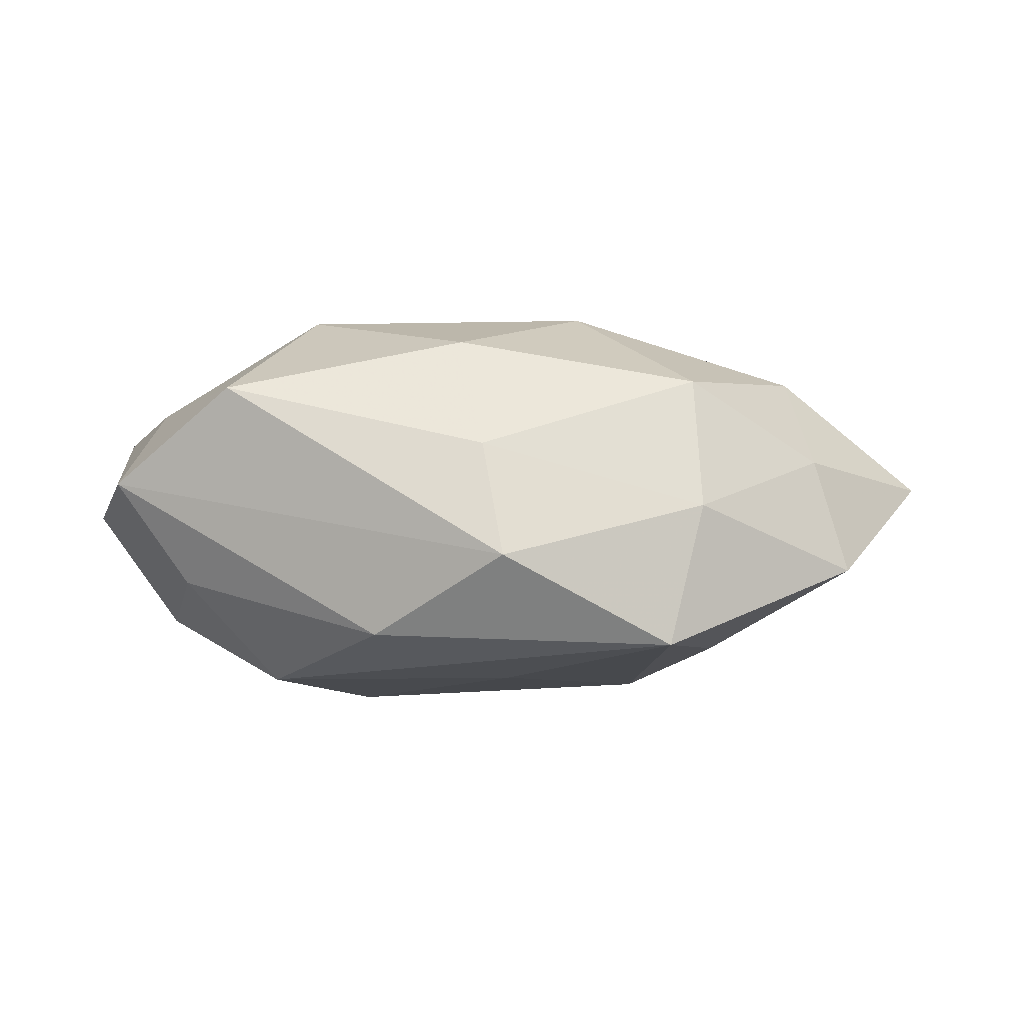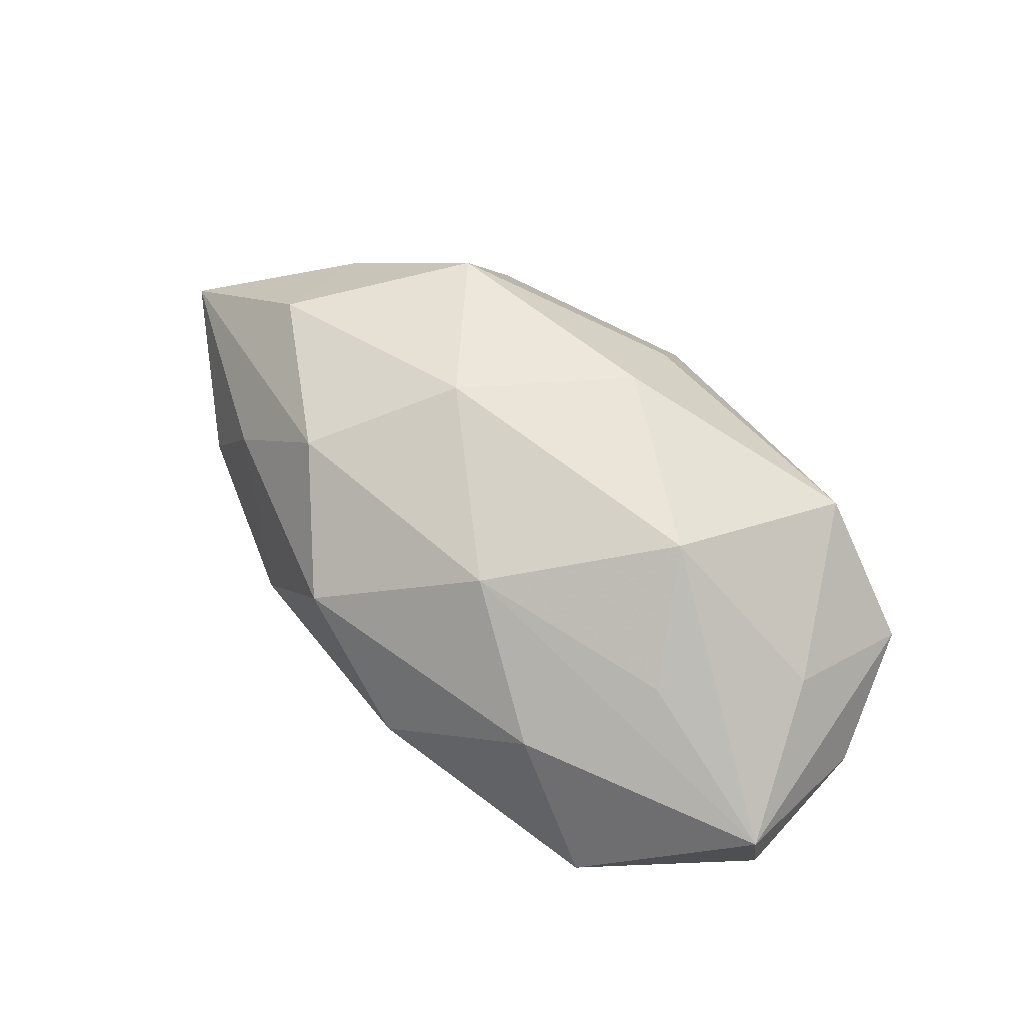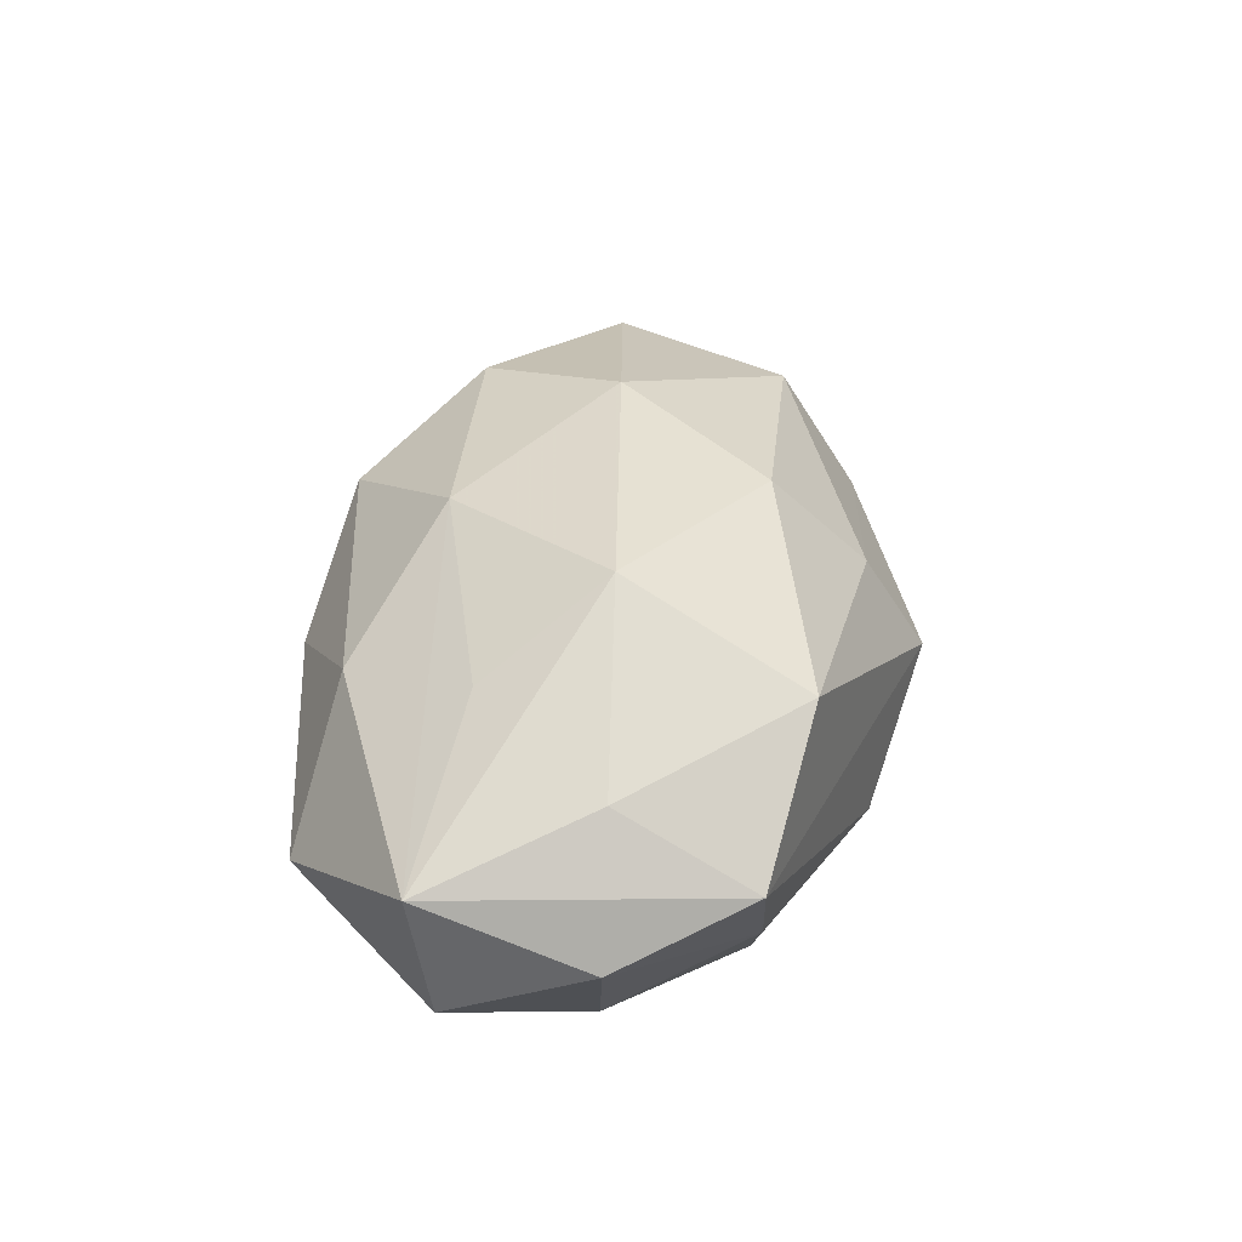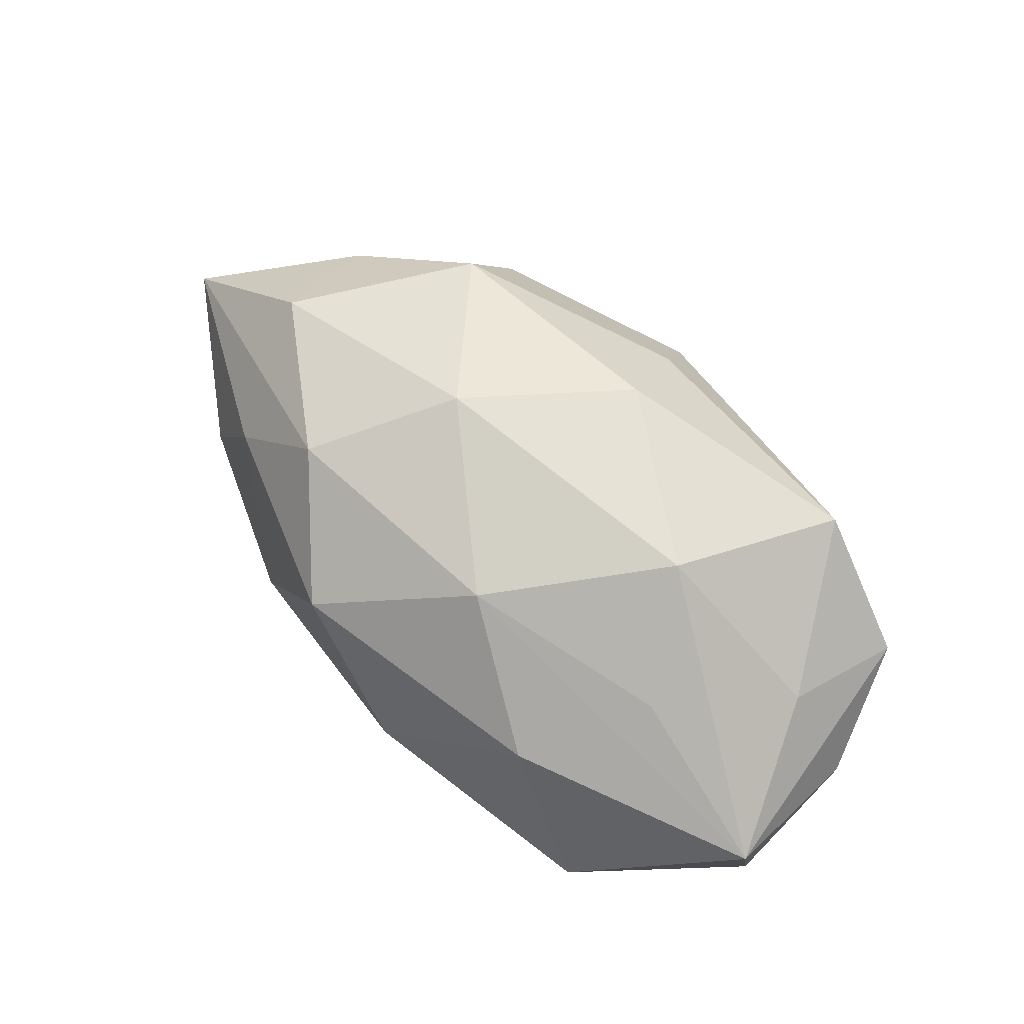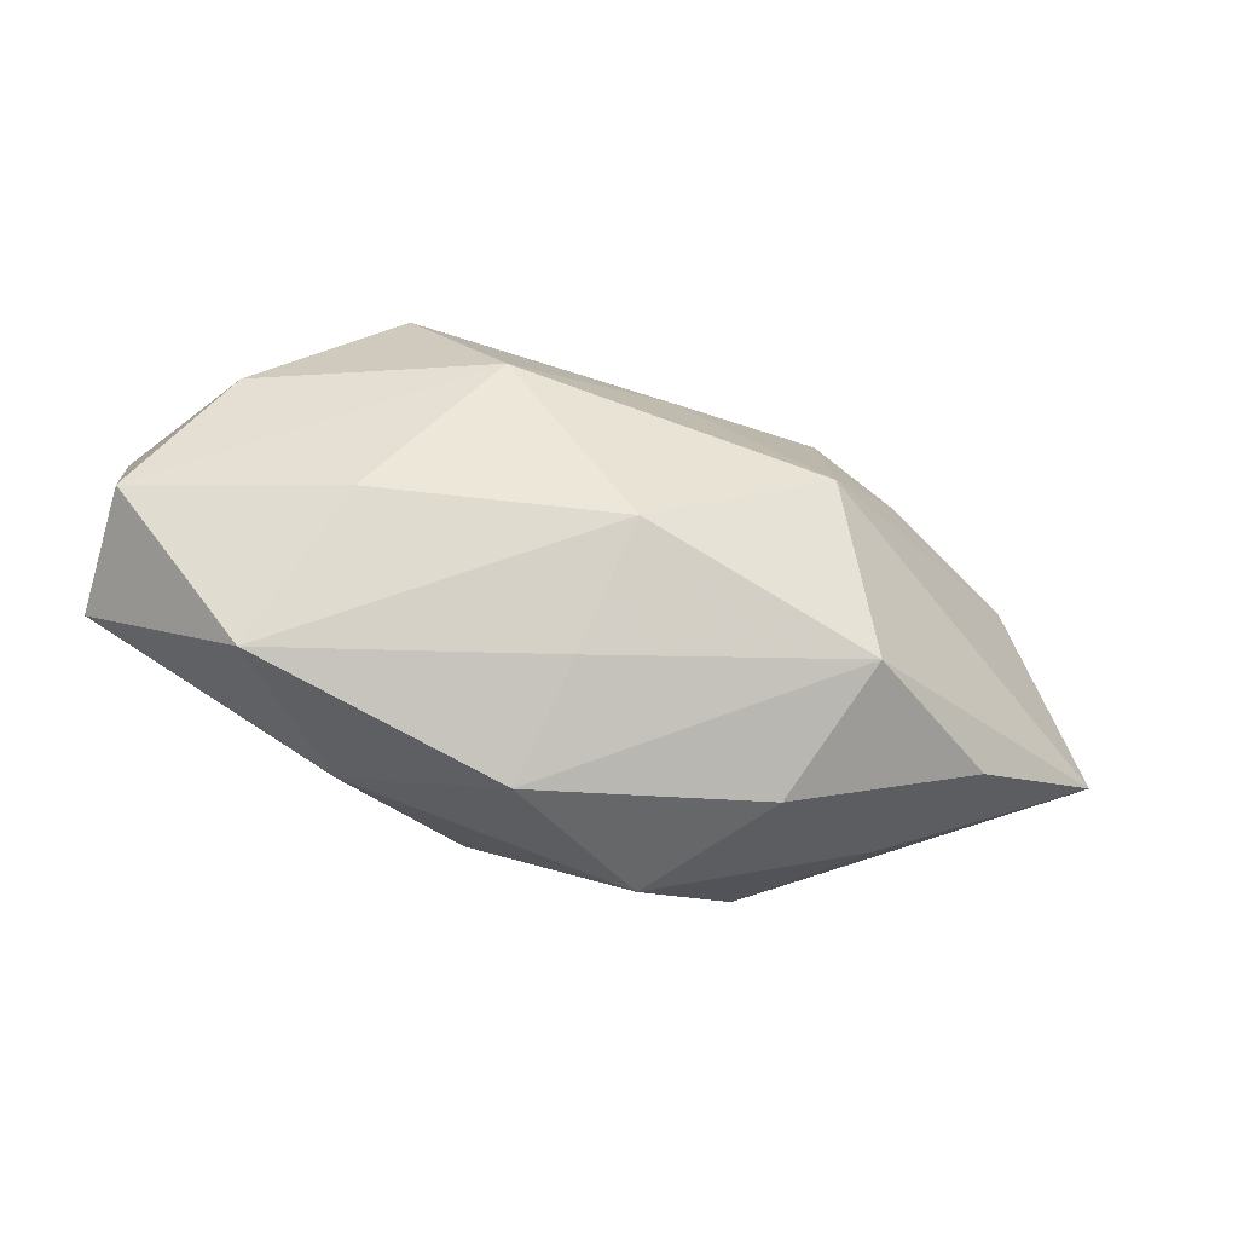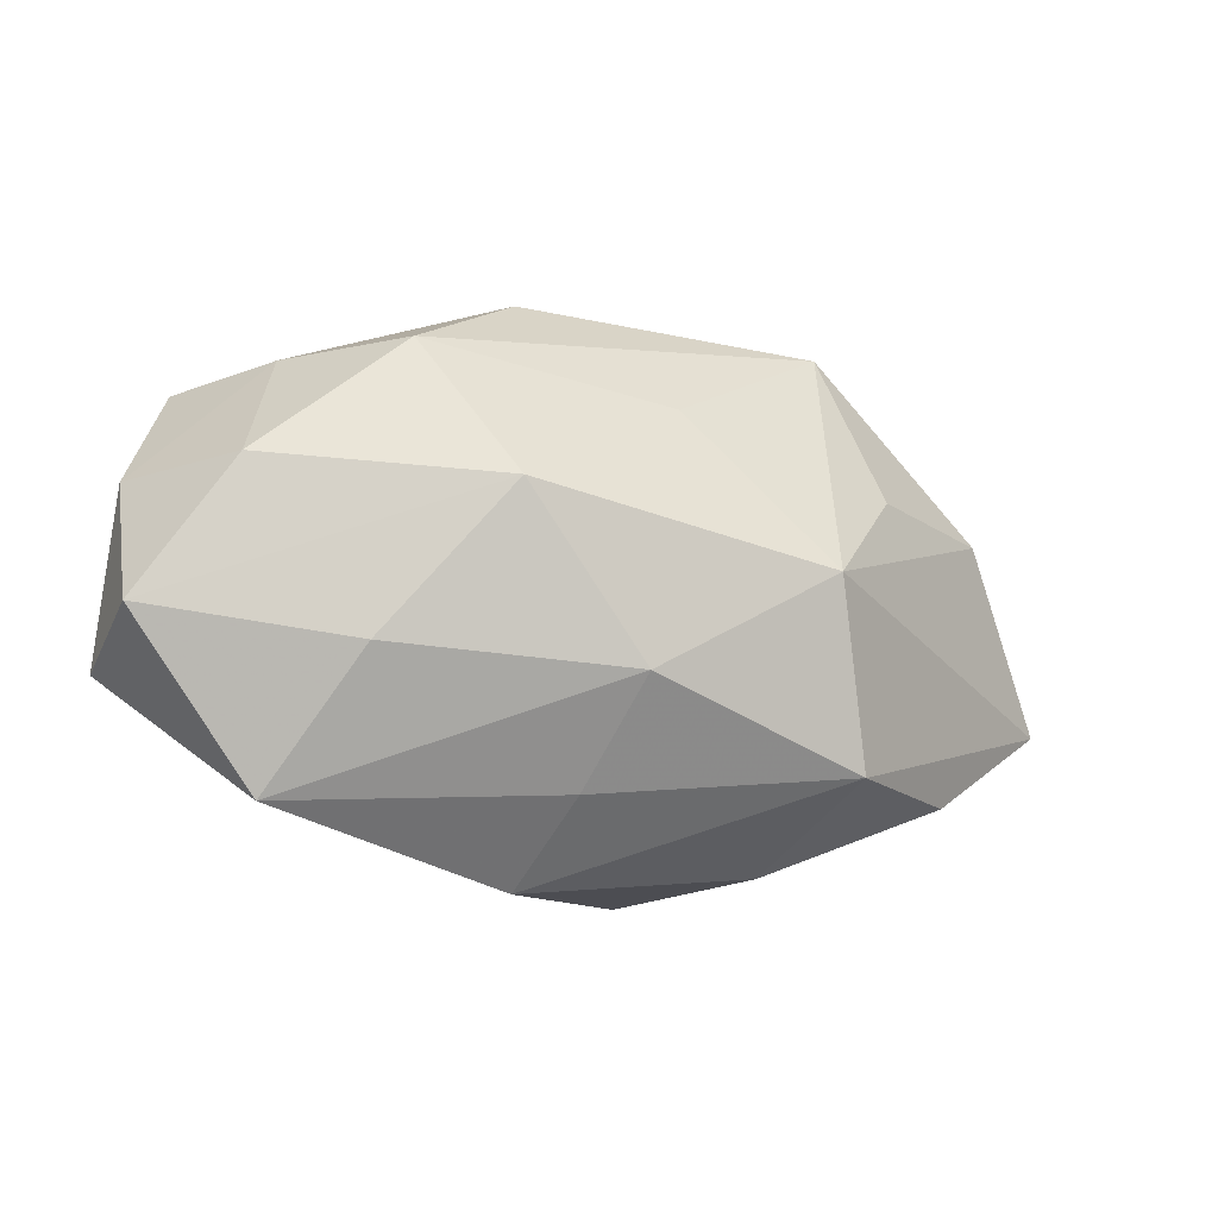
<metadata>
{"format":"obj","ext":"obj","renderer":"f3d","projection":"perspective","resolution":1024,"background":"white","views":[{"elev":8.1,"azim":-177.9,"up":"+Z"},{"elev":65.6,"azim":43.7,"up":"+Z"},{"elev":36.9,"azim":96.6,"up":"+Z"},{"elev":69.5,"azim":44.8,"up":"+Z"},{"elev":-58.7,"azim":163.2,"up":"+Y"},{"elev":-24.6,"azim":157.5,"up":"+Y"}]}
</metadata>
<code>
v 0.02761 0.002877 0.008308
v 0.0334 -0.009244 0.004339
v 0.0198 -0.006826 0.01073
v -0.03971 -0.004047 0.001114
v -0.01386 -0.002029 -0.01681
v 0.01821 -0.01039 -0.0114
v 0.03336 -0.007645 -0.005317
v -0.02949 0.006701 0.004927
v 0.02975 0.01305 0.003592
v 0.02301 -0.01931 -0.002795
v 0.001877 -0.01744 -0.007296
v -0.02071 0.007149 -0.0114
v 0.003713 -0.02228 0.0007885
v -0.01672 0.01991 -0.008443
v -0.003202 0.02258 -0.0006602
v 0.0007459 0.01106 0.01551
v 0.02405 0.01276 -0.004888
v 0.02728 0.002268 -0.01029
v -0.01938 0.01654 0.002555
v 0.003895 -0.01096 0.01444
v 0.0335 0.003181 -0.0007924
v -0.03232 0.008912 -0.004131
v 0.01986 0.01545 0.01198
v -0.01406 -0.01961 -0.001473
v 0.007426 0.01943 -0.00789
v -0.01565 -0.01157 0.01325
v -0.02775 -0.002556 0.01084
v -0.0001442 -0.01092 -0.01491
v -0.01806 -0.01468 -0.0111
v -0.008932 -0.000498 0.0168
v 0.01446 -0.01676 0.007163
v -0.01871 0.01082 0.01224
v -0.00136 0.01802 0.00777
v 0.01008 0.0003273 -0.01767
v -0.02851 -0.01295 -0.00337
v 0.01669 0.0117 -0.01348
v -0.006956 -0.01995 0.008166
v -0.02352 -0.01298 0.005044
v 0.0141 0.001787 0.01654
v -0.003105 0.01015 -0.01349
f 36 34 40
f 40 34 5
f 26 4 38
f 38 37 26
f 4 5 29
f 27 4 26
f 36 17 18
f 18 34 36
f 26 37 20
f 30 27 26
f 32 27 30
f 26 20 30
f 30 20 39
f 33 32 16
f 32 30 16
f 16 30 39
f 14 40 5
f 36 40 14
f 5 34 28
f 28 29 5
f 35 38 4
f 4 29 35
f 21 18 17
f 33 16 23
f 23 16 39
f 22 5 4
f 19 32 33
f 14 22 19
f 10 13 11
f 11 13 29
f 11 28 10
f 29 28 11
f 10 28 6
f 6 28 34
f 29 13 24
f 24 35 29
f 24 13 37
f 37 38 24
f 38 35 24
f 10 2 31
f 31 2 20
f 31 20 37
f 31 13 10
f 37 13 31
f 39 20 3
f 3 2 39
f 20 2 3
f 18 21 7
f 21 2 7
f 7 2 10
f 10 6 7
f 34 18 7
f 7 6 34
f 9 2 21
f 9 21 17
f 12 14 5
f 5 22 12
f 12 22 14
f 8 22 4
f 4 27 8
f 8 27 32
f 32 19 8
f 8 19 22
f 15 19 33
f 14 19 15
f 33 23 15
f 23 9 15
f 2 9 1
f 1 9 23
f 39 2 1
f 1 23 39
f 25 9 17
f 25 15 9
f 25 17 36
f 36 14 25
f 14 15 25

</code>
